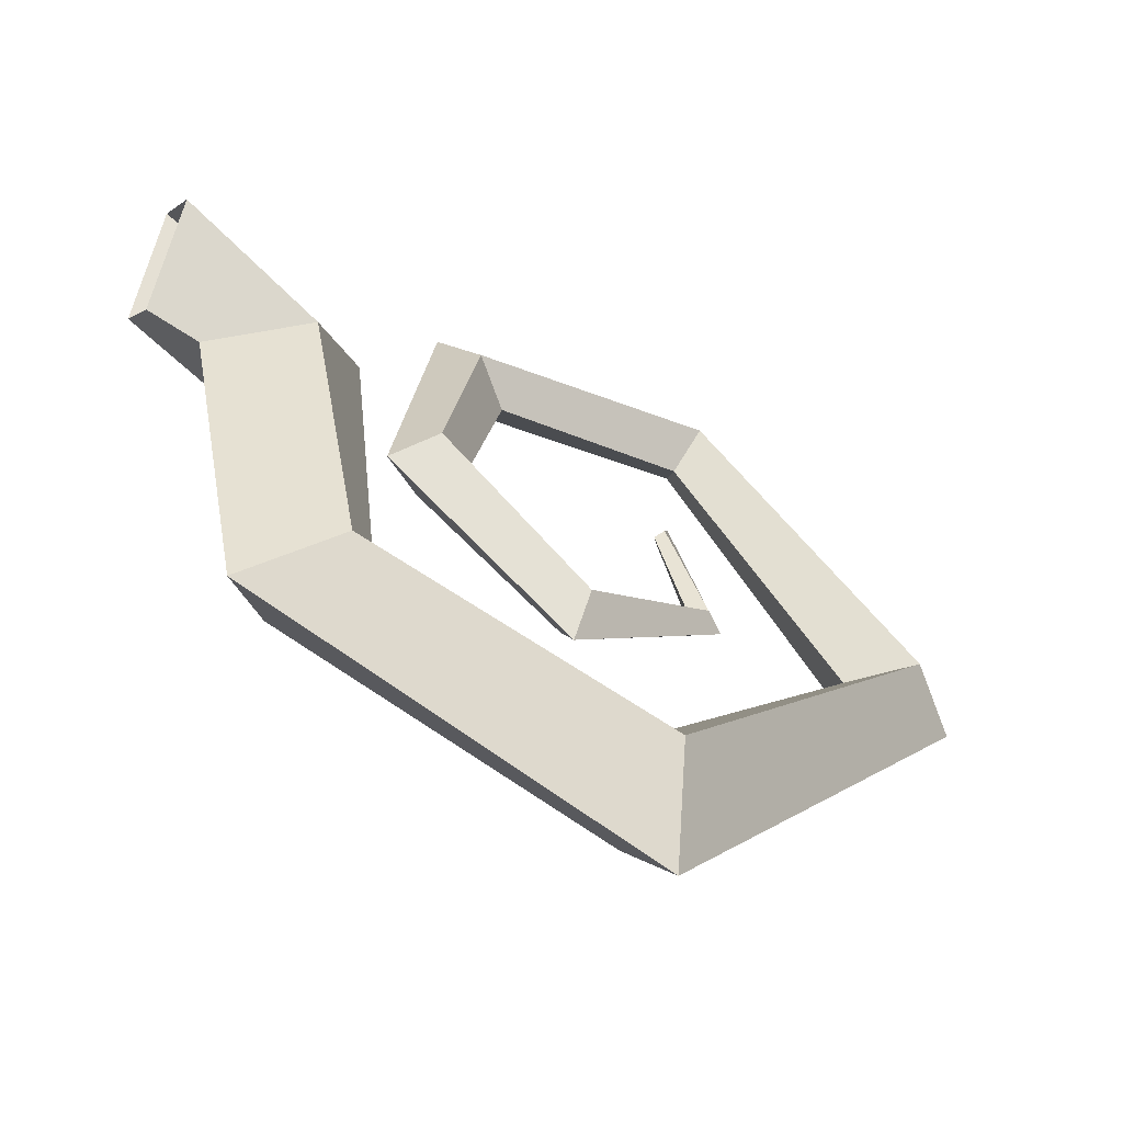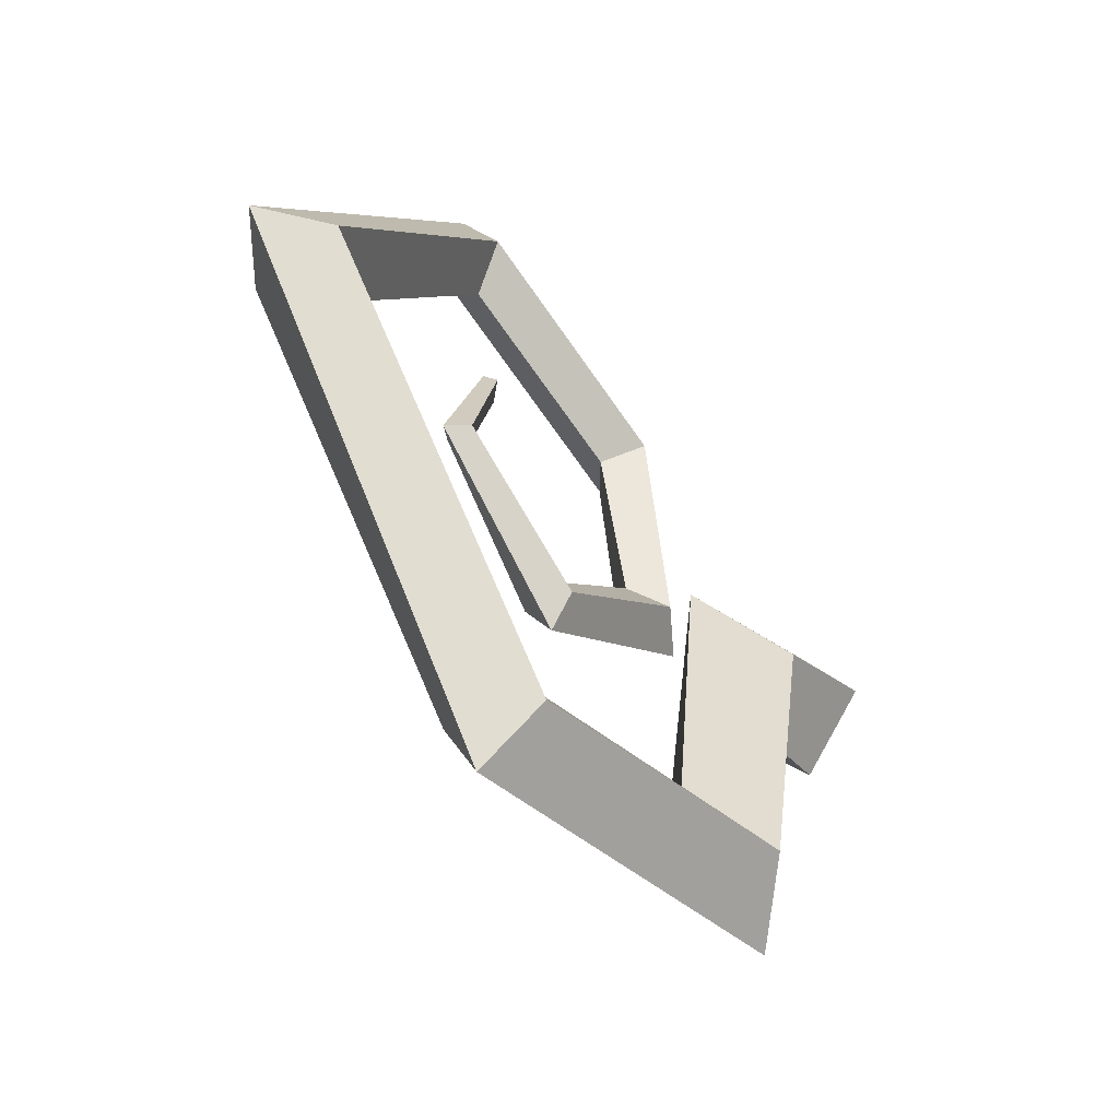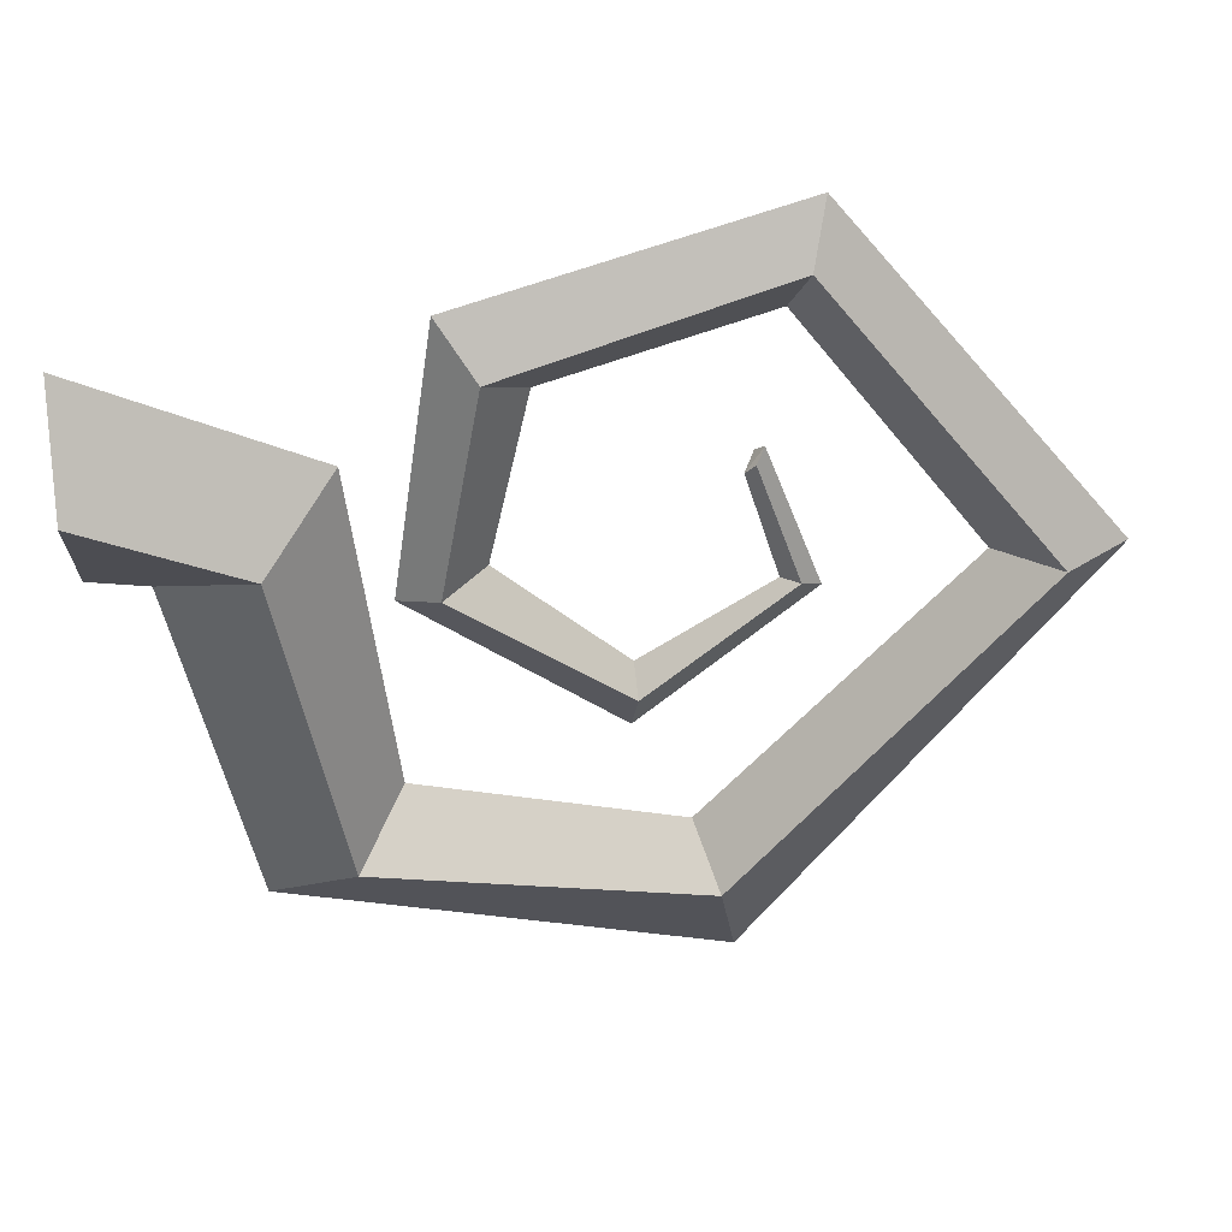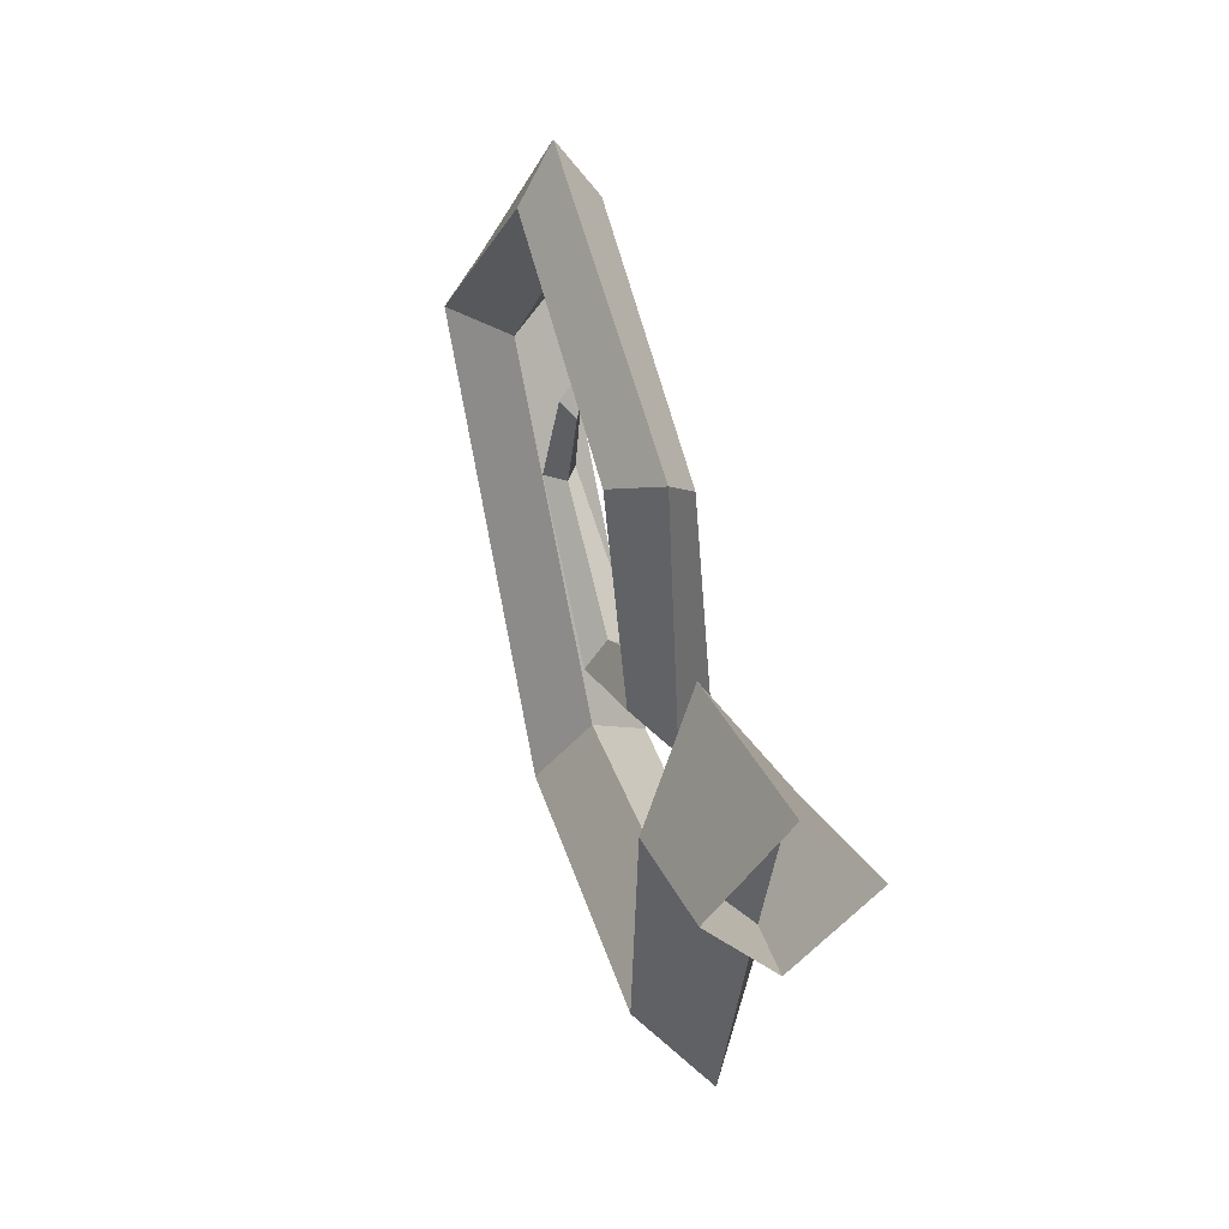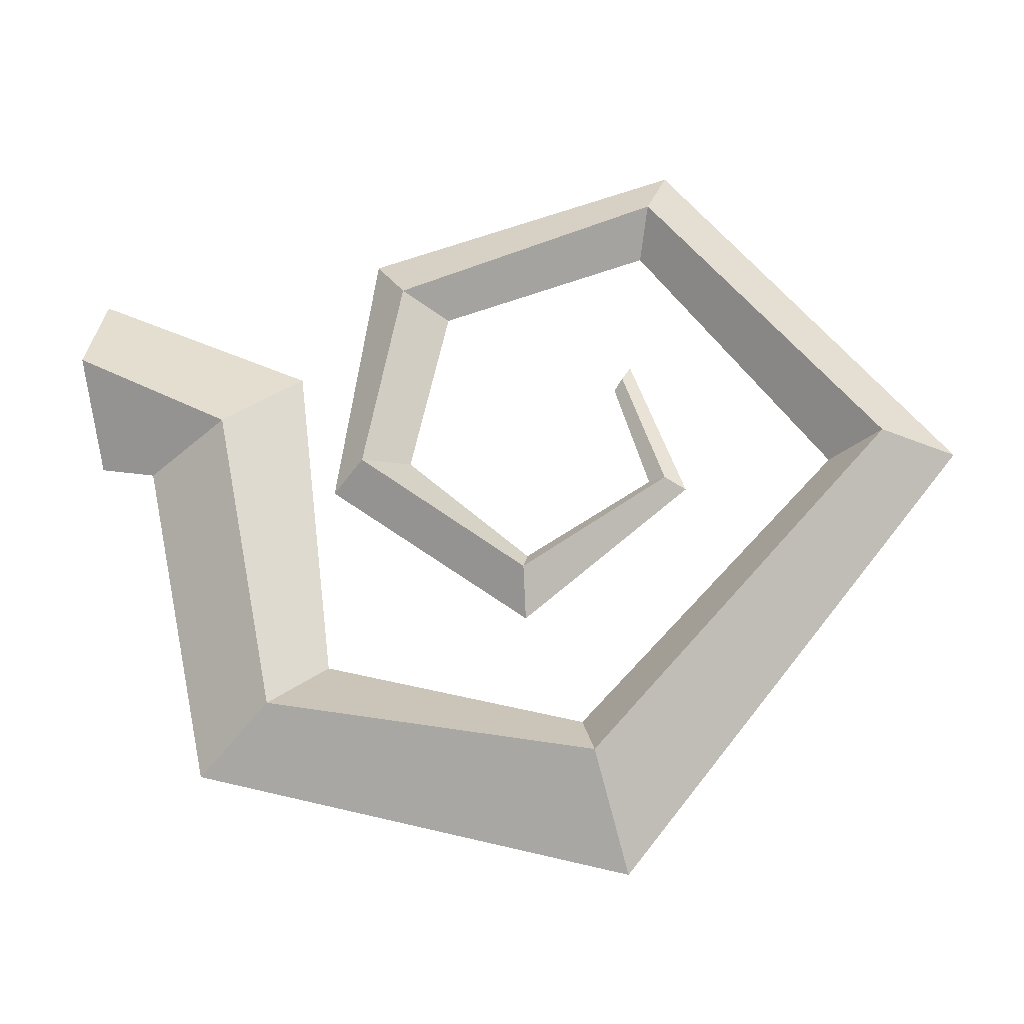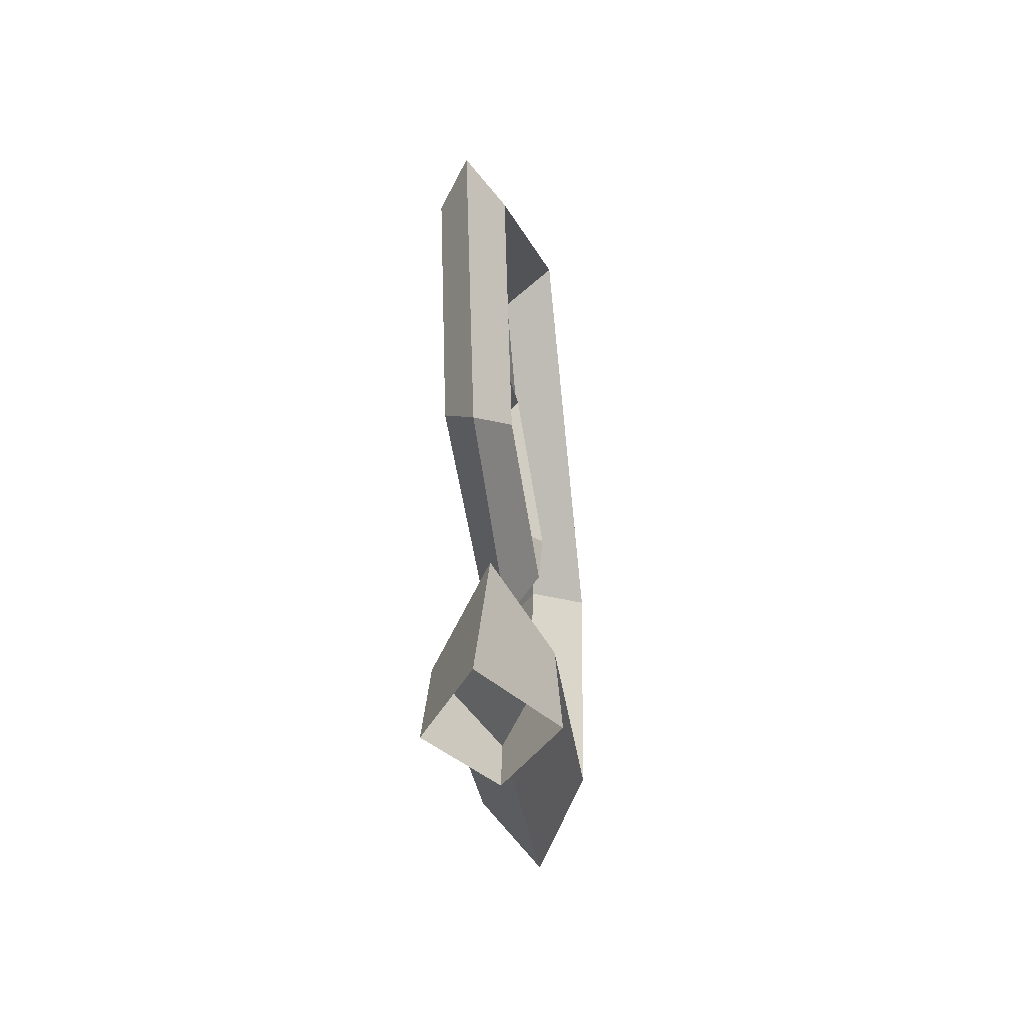
<metadata>
{"format":"obj","ext":"obj","renderer":"f3d","projection":"perspective","resolution":1024,"background":"white","views":[{"elev":-57.1,"azim":59.2,"up":"+Z"},{"elev":-51.3,"azim":-143.4,"up":"+Z"},{"elev":34.3,"azim":81.6,"up":"+Z"},{"elev":48.1,"azim":-16.3,"up":"+Z"},{"elev":-23.4,"azim":98.3,"up":"+Z"},{"elev":-43.1,"azim":7.2,"up":"+Y"}]}
</metadata>
<code>
g default
v -0 0.1358 -5.029
v -0 3.012 -5.544
v -0 6.711 -22.96
v -0 28.88 -28.94
v -0 46.41 -7.188
v 0 31.75 10.91
v 0 15.41 6.523
v 0 13.31 -7.284
v -0 23.77 -15.1
v 0 32.35 -8.258
v 0 29.54 -0.8649
v -3.444 0.05424 -0.3384
v -3.59 7.115 -3.852
v -3.093 9.718 -20.18
v -2.687 27.69 -25.21
v -2.626 43.32 -7.394
v -1.807 31 8.303
v -1.879 17.99 4.392
v -1.511 15.73 -6.713
v -1.165 23.72 -13.07
v -0.9454 31.35 -7.926
v -0.6517 29.21 -1.381
v -0 -0.3096 5.182
v -0 11.25 -0.2827
v -0 13.31 -17.33
v -0 26.67 -20.91
v -0 39.92 -7.04
v -0 30.24 5.832
v -0 19.46 2.845
v -0 17.47 -5.826
v -0 23.87 -11.58
v -0 30.41 -7.698
v 0 28.66 -2.161
v 3.734 -0.2544 -0.0341
v 3.013 7.651 -3.89
v 3 10.85 -20.1
v 3.013 27.6 -23.32
v 2.854 42.73 -6.788
v 1.813 30.89 8.154
v 1.706 17.19 4.007
v 1.958 15.2 -6.278
v 1.51 23.86 -12.75
v 0.6095 31.29 -7.743
v 0.3217 29.13 -1.612
g extrudedSurface2
f 1 12 13 2
f 2 13 14 3
f 3 14 15 4
f 4 15 16 5
f 5 16 17 6
f 6 17 18 7
f 7 18 19 8
f 8 19 20 9
f 9 20 21 10
f 10 21 22 11
f 11 22 33
f 12 23 24 13
f 13 24 25 14
f 14 25 26 15
f 15 26 27 16
f 16 27 28 17
f 17 28 29 18
f 18 29 30 19
f 19 30 31 20
f 20 31 32 21
f 21 32 33 22
f 23 34 35 24
f 24 35 36 25
f 25 36 37 26
f 26 37 38 27
f 27 38 39 28
f 28 39 40 29
f 29 40 41 30
f 30 41 42 31
f 31 42 43 32
f 32 43 44 33
f 34 1 2 35
f 35 2 3 36
f 36 3 4 37
f 37 4 5 38
f 38 5 6 39
f 39 6 7 40
f 40 7 8 41
f 41 8 9 42
f 42 9 10 43
f 43 10 11 44
f 44 11 33

</code>
